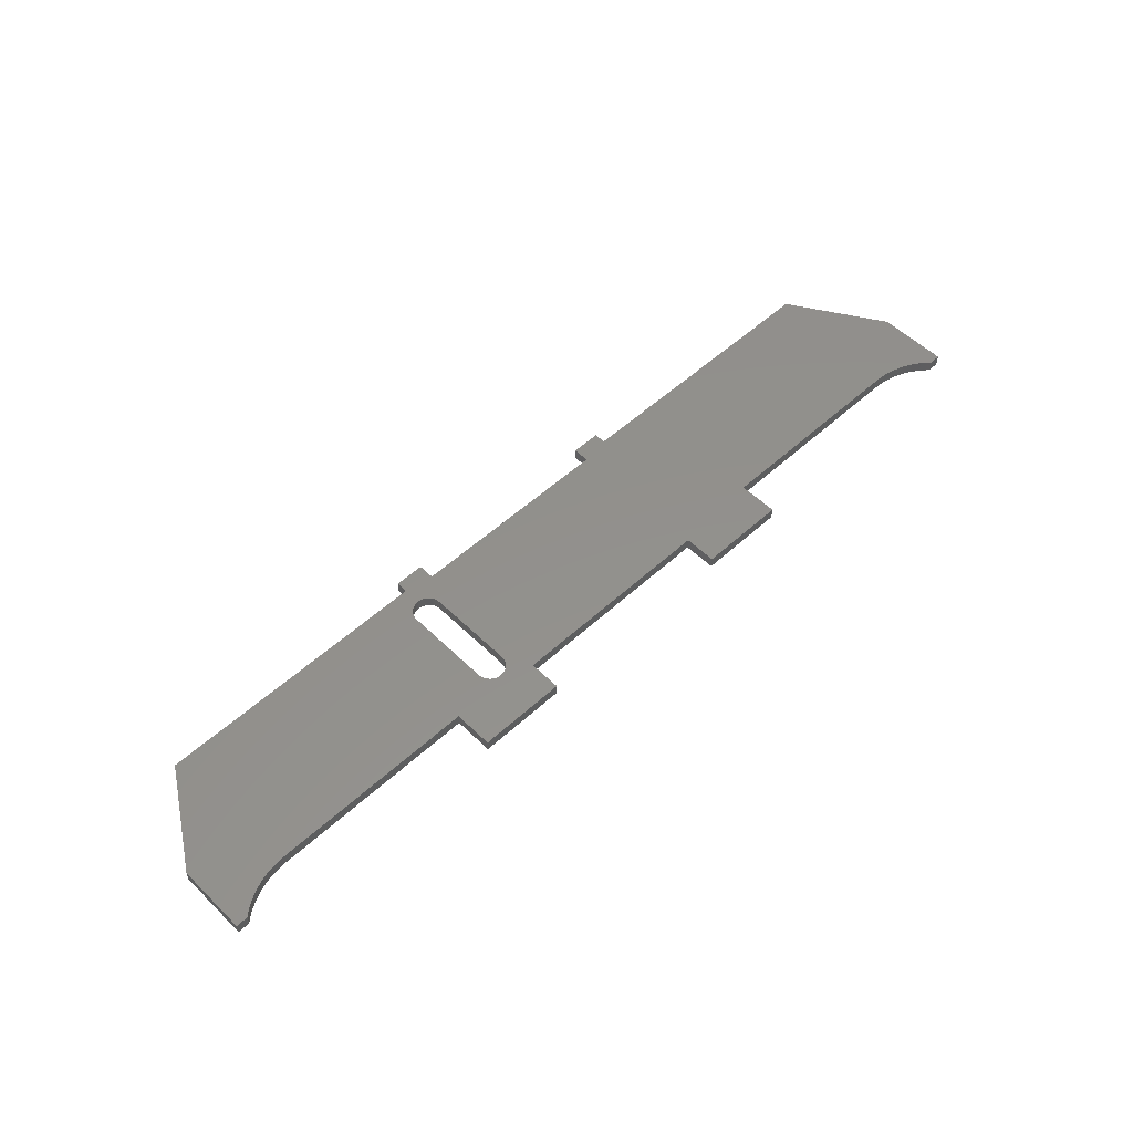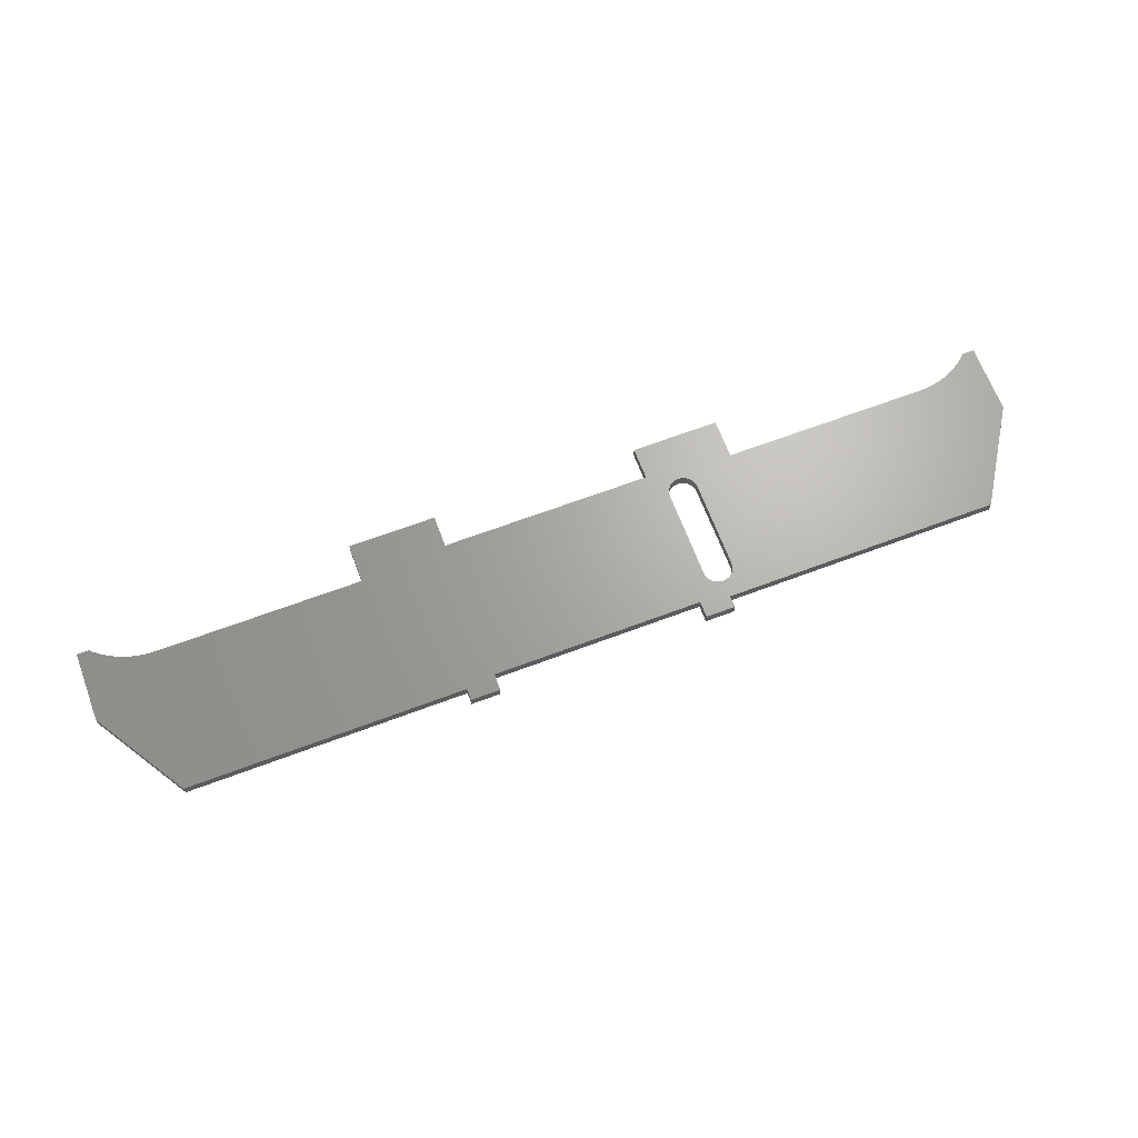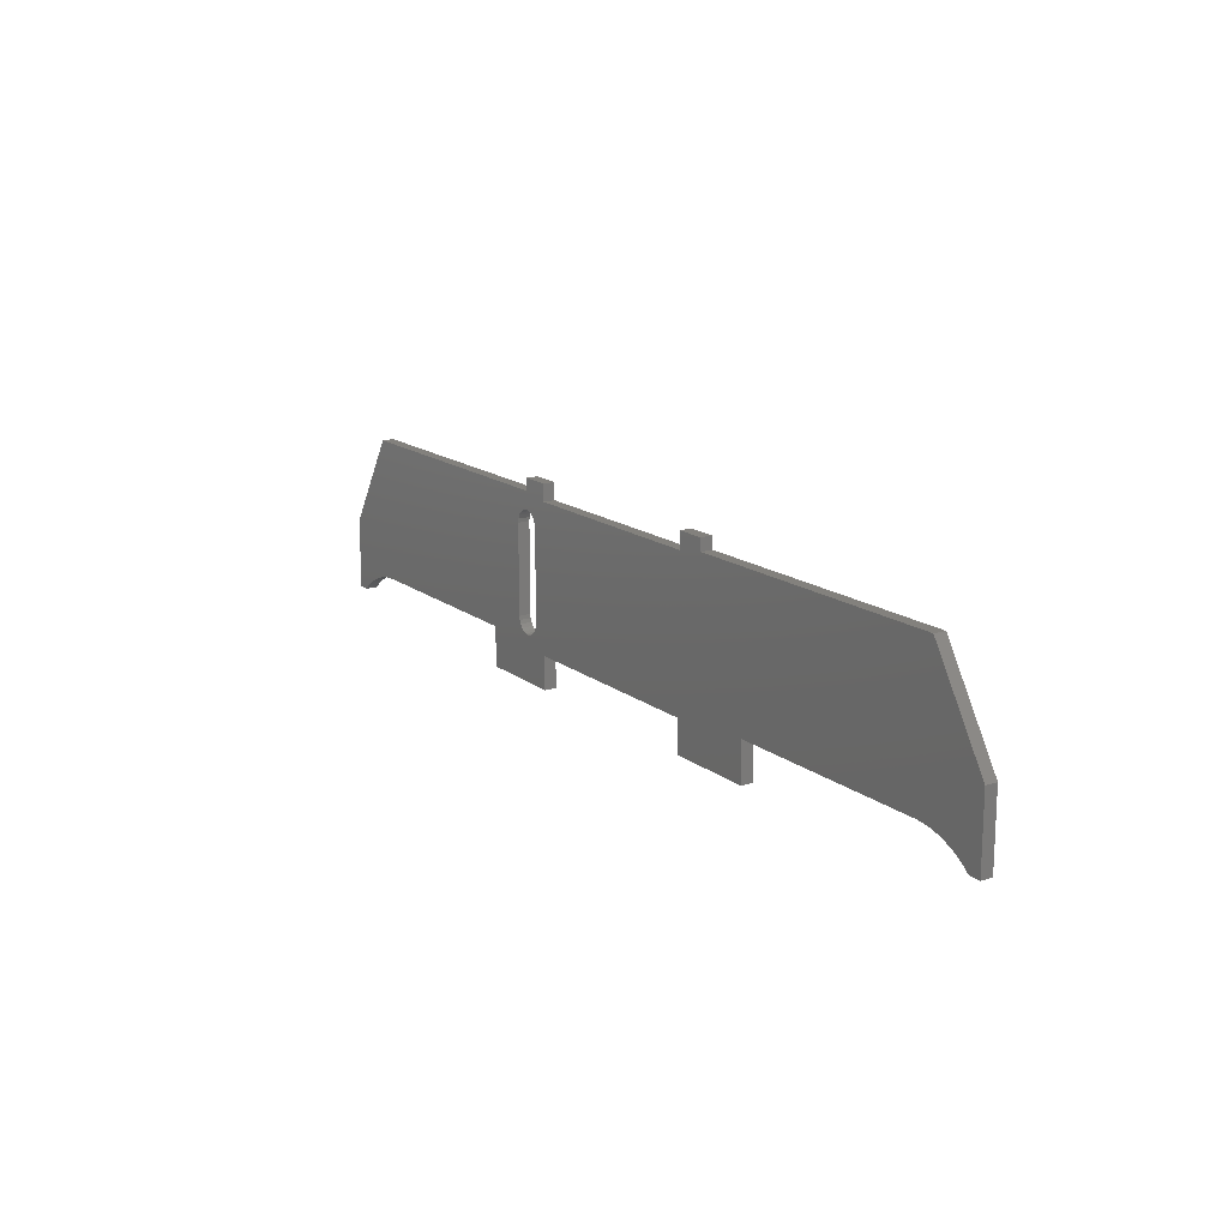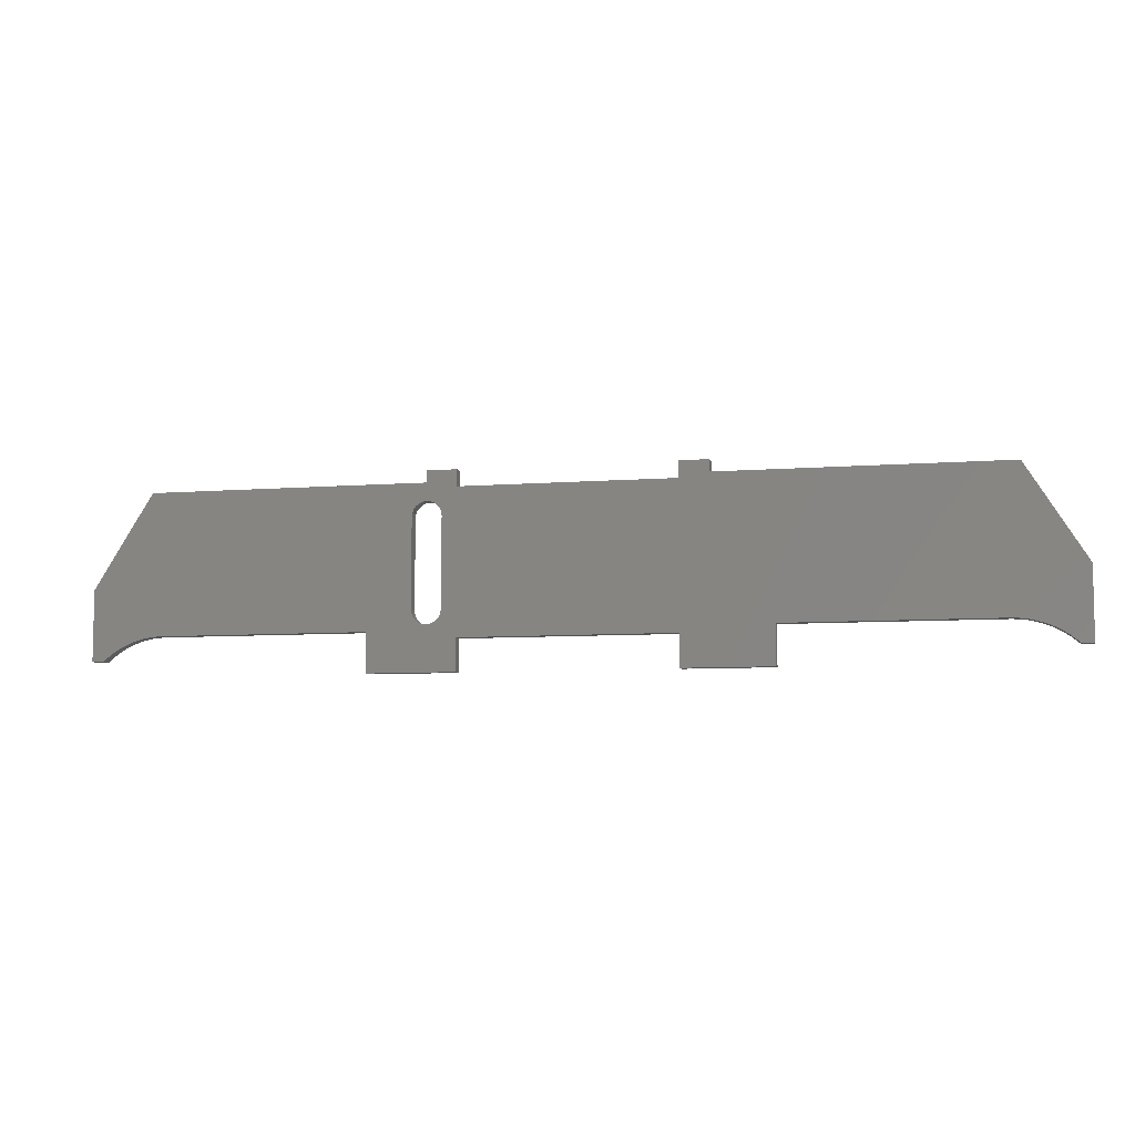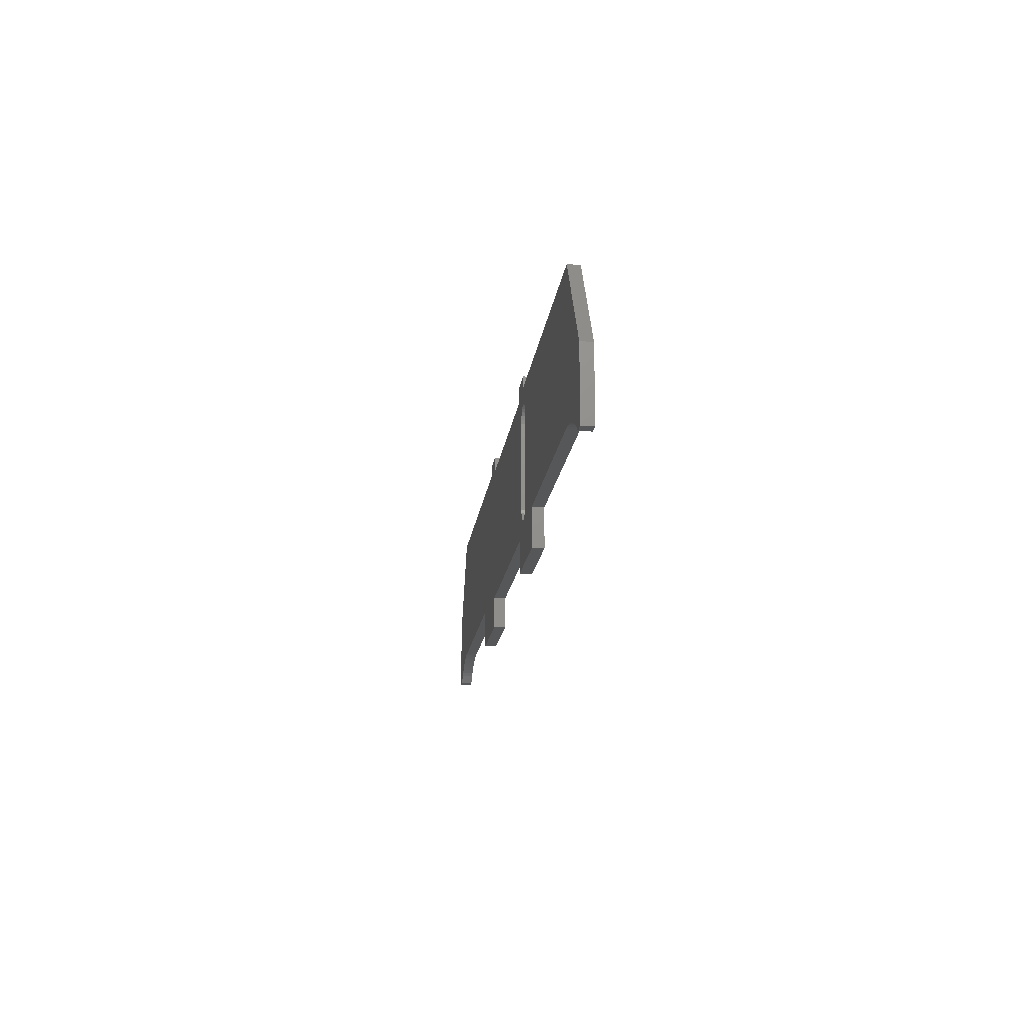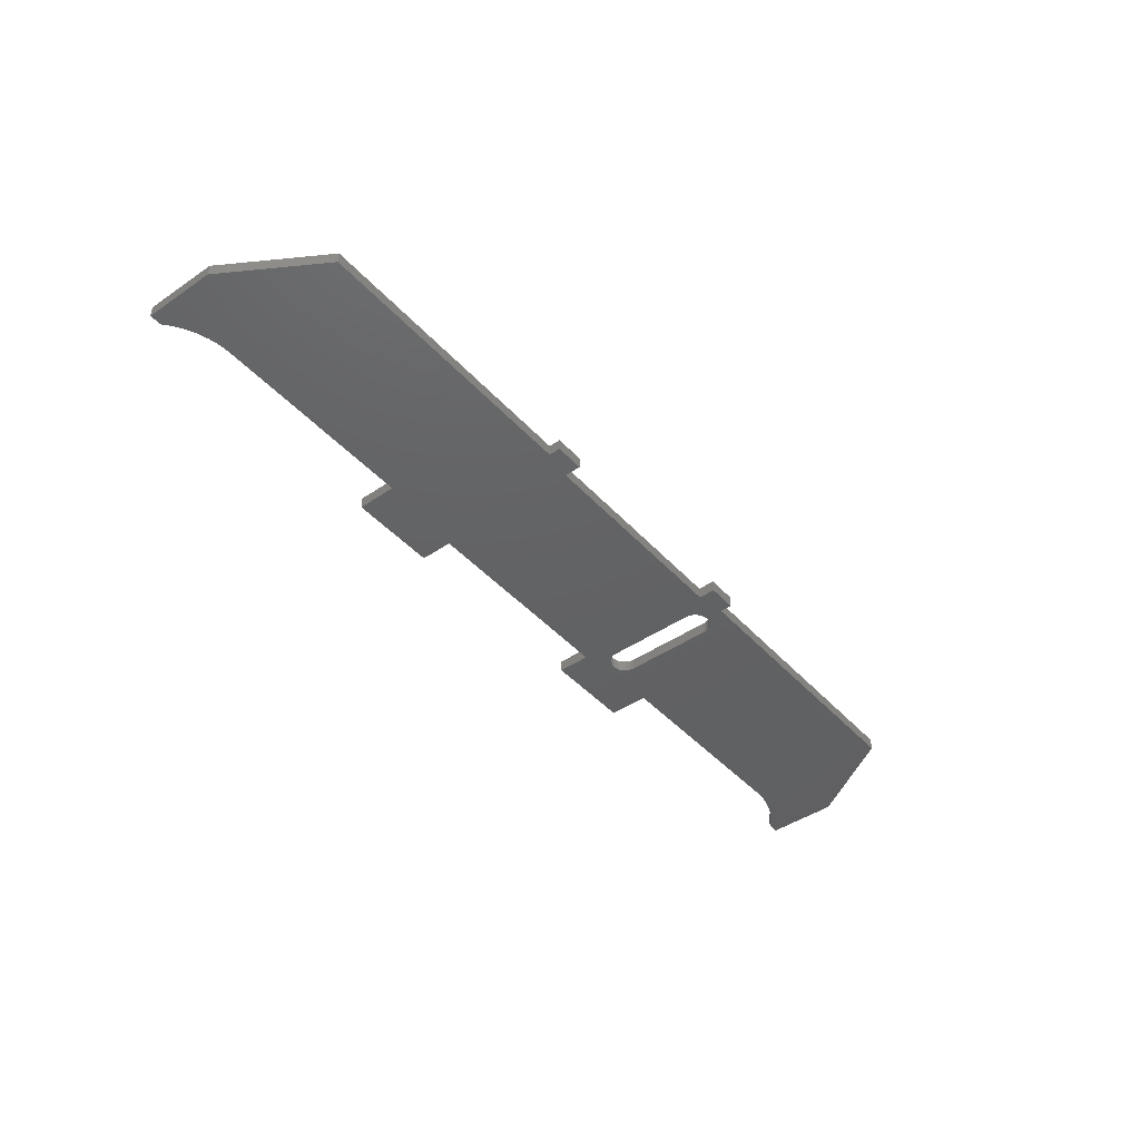
<metadata>
{"format":"stl","ext":"stl","renderer":"f3d","projection":"perspective","resolution":1024,"background":"white","views":[{"elev":54.0,"azim":-44.1,"up":"+Z"},{"elev":66.8,"azim":159.4,"up":"+Z"},{"elev":15.7,"azim":56.8,"up":"+Y"},{"elev":-7.4,"azim":12.6,"up":"+Y"},{"elev":-17.7,"azim":-97.1,"up":"+Y"},{"elev":-43.9,"azim":128.7,"up":"+Z"}]}
</metadata>
<code>
# stl→obj: 152 verts, 304 faces
v 62.5 30 0
v 57.5 28 0
v 57.5 30 0
v 57.5 25 7.05e-16
v 58.15 24.91 7.05e-16
v 58.75 24.67 7.05e-16
v 59.27 24.27 1.41e-15
v 59.67 23.75 1.41e-15
v 59.91 23.15 1.41e-15
v 60 22.5 2.115e-15
v 60 7.5 4.935e-15
v 151 28 0
v 113.5 4 4.23e-15
v 103.5 28 0
v 149 4 0
v 149.9 3.96 0
v 150.8 3.863 0
v 151.7 3.711 0
v 161 12 0
v 152.6 3.504 0
v 153.5 3.243 0
v 154.4 2.928 0
v 155.2 2.562 0
v 156 2.144 0
v 156.3 2 0
v 156.8 1.677 0
v 157.6 1.163 0
v 158.3 0.6032 0
v 159 1.692e-14 0
v 161 1.692e-14 0
v 103.5 30 0
v 98.5 27.2 0
v 98.5 30 0
v 98.5 2.8 4.23e-15
v 98.5 -2.7 4.23e-15
v 113.5 -2.7 4.23e-15
v 62.5 2.8 4.23e-15
v 62.5 27.2 0
v 47.5 -2.7 4.23e-15
v 55.73 5.732 5.64e-15
v 62.5 -2.7 4.23e-15
v 55.33 6.25 5.64e-15
v 55.09 6.853 4.935e-15
v 55 7.5 4.935e-15
v 55 22.5 2.115e-15
v 56.25 5.335 5.64e-15
v 56.85 5.085 5.64e-15
v 57.5 5 5.64e-15
v 58.15 5.085 5.64e-15
v 58.75 5.335 5.64e-15
v 59.27 5.732 5.64e-15
v 59.67 6.25 5.64e-15
v 59.91 6.853 4.935e-15
v 10 28 0
v 0 0 0
v 0 12 0
v 2 0 0
v 2.692 0.6032 0
v 3.419 1.163 0
v 4.18 1.677 0
v 4.726 2 0
v 4.97 2.144 0
v 5.787 2.562 0
v 6.629 2.928 0
v 7.491 3.243 0
v 8.371 3.504 0
v 9.265 3.711 0
v 10.17 3.863 0
v 11.08 3.96 0
v 12 4 0
v 55.33 23.75 1.41e-15
v 55.09 23.15 1.41e-15
v 47.5 4 4.23e-15
v 55.73 24.27 1.41e-15
v 56.25 24.67 7.05e-16
v 56.85 24.91 7.05e-16
v 62.5 -2.7 2
v 47.5 -2.7 2
v 47.5 4 2
v 12 4 2
v 11.08 3.96 2
v 10.17 3.863 2
v 9.265 3.711 2
v 8.371 3.504 2
v 7.491 3.243 2
v 6.629 2.928 2
v 5.787 2.562 2
v 4.97 2.144 2
v 4.726 2 2
v 4.18 1.677 2
v 3.419 1.163 2
v 2.692 0.6032 2
v 2 0 2
v 0 0 2
v 0 12 2
v 10 28 2
v 57.5 28 2
v 57.5 30 2
v 62.5 30 2
v 62.5 27.2 2
v 98.5 27.2 2
v 98.5 30 2
v 103.5 30 2
v 103.5 28 2
v 151 28 2
v 161 12 2
v 161 1.692e-14 2
v 159 1.692e-14 2
v 158.3 0.6032 2
v 157.6 1.163 2
v 156.8 1.677 2
v 156.3 2 2
v 156 2.144 2
v 155.2 2.562 2
v 154.4 2.928 2
v 153.5 3.243 2
v 152.6 3.504 2
v 151.7 3.711 2
v 150.8 3.863 2
v 149.9 3.96 2
v 149 4 2
v 113.5 4 2
v 113.5 -2.7 2
v 98.5 -2.7 2
v 98.5 2.8 2
v 62.5 2.8 2
v 60 22.5 2
v 60 7.5 2
v 59.91 23.15 2
v 59.67 23.75 2
v 59.27 24.27 2
v 58.75 24.67 2
v 58.15 24.91 2
v 57.5 25 2
v 56.85 24.91 2
v 56.25 24.67 2
v 55.73 24.27 2
v 55.33 23.75 2
v 55.09 23.15 2
v 55 22.5 2
v 55 7.5 2
v 55.09 6.853 2
v 55.33 6.25 2
v 55.73 5.732 2
v 56.25 5.335 2
v 56.85 5.085 2
v 57.5 5 2
v 58.15 5.085 2
v 58.75 5.335 2
v 59.27 5.732 2
v 59.67 6.25 2
v 59.91 6.853 2
f 1 2 3
f 2 1 4
f 4 1 5
f 5 1 6
f 6 1 7
f 7 1 8
f 8 1 9
f 9 1 10
f 10 1 11
f 12 13 14
f 13 12 15
f 15 12 16
f 16 12 17
f 17 12 18
f 18 12 19
f 18 19 20
f 20 19 21
f 21 19 22
f 22 19 23
f 23 19 24
f 24 19 25
f 25 19 26
f 26 19 27
f 27 19 28
f 28 19 29
f 29 19 30
f 31 32 33
f 32 31 34
f 34 31 35
f 35 31 14
f 35 14 36
f 36 14 13
f 32 37 38
f 37 32 34
f 39 40 41
f 40 39 42
f 42 39 43
f 43 39 44
f 44 39 45
f 41 40 46
f 41 46 47
f 41 47 48
f 41 48 49
f 41 49 50
f 41 50 51
f 41 51 52
f 41 52 53
f 41 53 11
f 41 11 1
f 41 1 38
f 41 38 37
f 54 55 56
f 55 54 57
f 57 54 58
f 58 54 59
f 59 54 60
f 60 54 61
f 61 54 62
f 62 54 63
f 63 54 64
f 64 54 65
f 65 54 66
f 66 54 67
f 67 54 68
f 68 54 2
f 68 2 69
f 69 2 70
f 70 2 71
f 70 71 72
f 70 72 73
f 73 72 39
f 39 72 45
f 71 2 74
f 74 2 75
f 75 2 76
f 76 2 4
f 77 39 41
f 39 77 78
f 79 39 78
f 39 79 73
f 80 69 70
f 69 80 81
f 81 68 69
f 68 81 82
f 82 67 68
f 67 82 83
f 83 66 67
f 66 83 84
f 84 65 66
f 65 84 85
f 85 64 65
f 64 85 86
f 86 63 64
f 63 86 87
f 87 62 63
f 62 87 88
f 88 61 62
f 61 88 89
f 89 60 61
f 60 89 90
f 90 59 60
f 59 90 91
f 91 58 59
f 58 91 92
f 92 57 58
f 57 92 93
f 93 55 57
f 55 93 94
f 95 55 94
f 55 95 56
f 96 56 95
f 56 96 54
f 96 2 54
f 2 96 97
f 98 2 97
f 2 98 3
f 98 1 3
f 1 98 99
f 1 100 38
f 100 1 99
f 100 32 38
f 32 100 101
f 102 32 101
f 32 102 33
f 102 31 33
f 31 102 103
f 31 104 14
f 104 31 103
f 104 12 14
f 12 104 105
f 12 106 19
f 106 12 105
f 19 107 30
f 107 19 106
f 107 29 30
f 29 107 108
f 108 28 29
f 28 108 109
f 109 27 28
f 27 109 110
f 110 26 27
f 26 110 111
f 111 25 26
f 25 111 112
f 112 24 25
f 24 112 113
f 113 23 24
f 23 113 114
f 114 22 23
f 22 114 115
f 115 21 22
f 21 115 116
f 116 20 21
f 20 116 117
f 117 18 20
f 18 117 118
f 118 17 18
f 17 118 119
f 119 16 17
f 16 119 120
f 120 15 16
f 15 120 121
f 121 13 15
f 13 121 122
f 13 123 36
f 123 13 122
f 123 35 36
f 35 123 124
f 125 35 124
f 35 125 34
f 125 37 34
f 37 125 126
f 37 77 41
f 77 37 126
f 127 11 128
f 11 127 10
f 129 10 127
f 10 129 9
f 130 9 129
f 9 130 8
f 131 8 130
f 8 131 7
f 7 132 6
f 132 7 131
f 132 5 6
f 5 132 133
f 133 4 5
f 4 133 134
f 134 76 4
f 76 134 135
f 135 75 76
f 75 135 136
f 136 74 75
f 74 136 137
f 74 138 71
f 138 74 137
f 71 139 72
f 139 71 138
f 72 140 45
f 140 72 139
f 45 141 44
f 141 45 140
f 44 142 43
f 142 44 141
f 43 143 42
f 143 43 142
f 42 144 40
f 144 42 143
f 144 46 40
f 46 144 145
f 145 47 46
f 47 145 146
f 146 48 47
f 48 146 147
f 147 49 48
f 49 147 148
f 148 50 49
f 50 148 149
f 149 51 50
f 51 149 150
f 151 51 150
f 51 151 52
f 152 52 151
f 52 152 53
f 128 53 152
f 53 128 11
f 77 79 78
f 79 77 144
f 79 144 143
f 79 143 142
f 79 142 141
f 144 77 145
f 145 77 146
f 146 77 147
f 147 77 148
f 148 77 149
f 149 77 150
f 150 77 151
f 151 77 152
f 152 77 128
f 128 77 127
f 125 100 126
f 100 125 101
f 93 95 94
f 95 93 96
f 96 93 92
f 96 92 91
f 96 91 90
f 96 90 89
f 96 89 88
f 96 88 87
f 96 87 86
f 96 86 85
f 96 85 84
f 96 84 83
f 96 83 82
f 96 82 97
f 97 82 81
f 97 81 80
f 97 80 138
f 138 80 139
f 139 80 79
f 139 79 140
f 140 79 141
f 97 138 137
f 97 137 136
f 97 136 135
f 97 135 134
f 97 134 133
f 97 133 98
f 98 133 99
f 99 133 132
f 99 132 131
f 99 131 130
f 99 130 129
f 99 129 127
f 99 127 77
f 99 77 126
f 99 126 100
f 123 125 124
f 125 123 101
f 101 123 102
f 102 123 104
f 104 123 122
f 104 122 105
f 105 122 121
f 105 121 120
f 105 120 119
f 105 119 118
f 105 118 106
f 106 118 117
f 106 117 116
f 106 116 115
f 106 115 114
f 106 114 113
f 106 113 112
f 106 112 111
f 106 111 110
f 106 110 109
f 106 109 108
f 106 108 107
f 103 102 104
f 73 80 70
f 80 73 79

</code>
